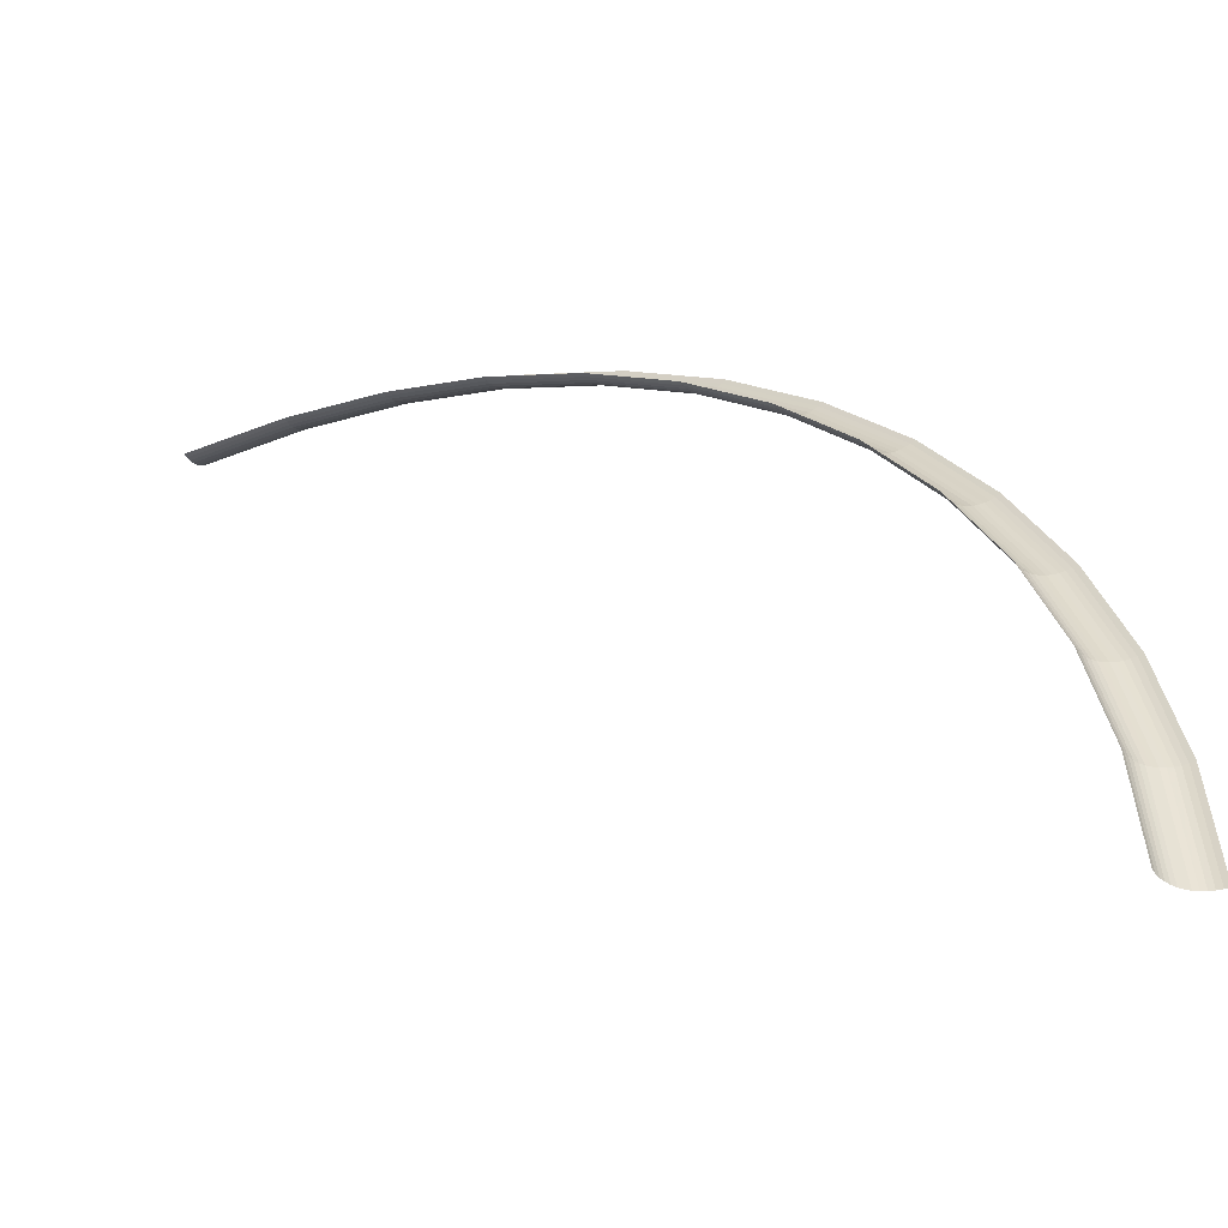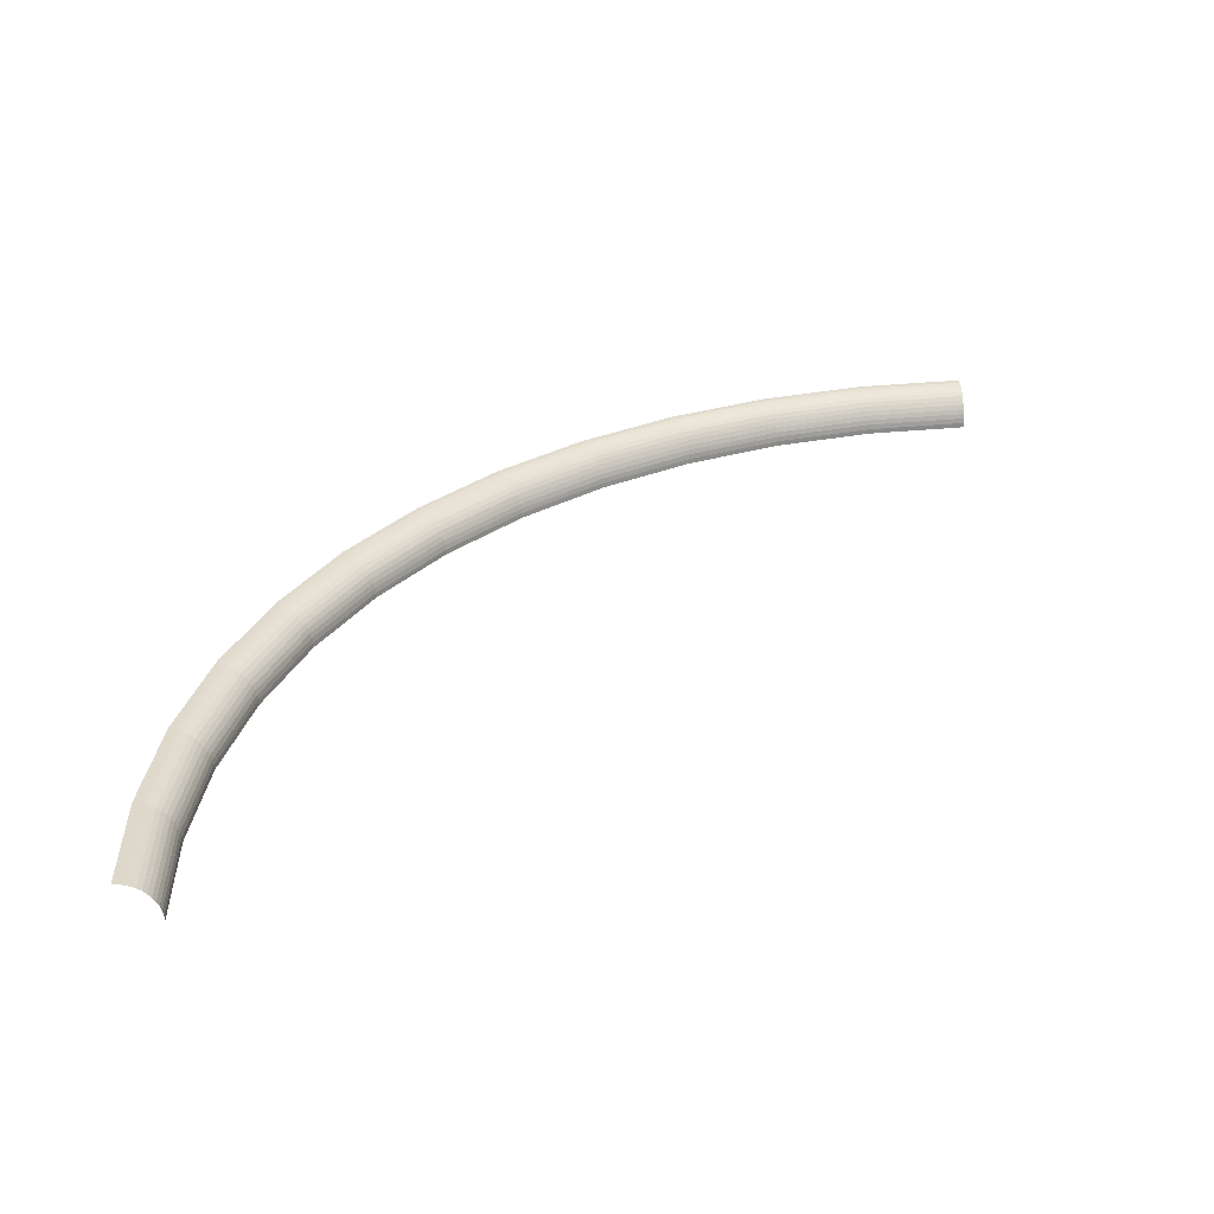
<metadata>
{"format":"obj","ext":"obj","renderer":"f3d","projection":"perspective","resolution":1024,"background":"white","views":[{"elev":-45.6,"azim":27.2,"up":"+Z"},{"elev":30.7,"azim":175.3,"up":"+Y"}]}
</metadata>
<code>
v 0.04772 0 0
v 0.04732 0 0.00623
v 0.04734 0.000295 0.00623
v 0.04775 0.000295 0
v 0.04775 0.000295 0
v 0.04734 0.000295 0.00623
v 0.04739 0.00059 0.00624
v 0.04781 0.00059 0
v 0.04781 0.00059 0
v 0.04739 0.00059 0.00624
v 0.04749 0.00087 0.00625
v 0.0479 0.00087 0
v 0.0479 0.00087 0
v 0.04749 0.00087 0.00625
v 0.04762 0.001135 0.00627
v 0.04803 0.001135 0
v 0.04803 0.001135 0
v 0.04762 0.001135 0.00627
v 0.04778 0.001385 0.00629
v 0.0482 0.001385 0
v 0.0482 0.001385 0
v 0.04778 0.001385 0.00629
v 0.04797 0.001605 0.006315
v 0.0484 0.001605 0
v 0.0484 0.001605 0
v 0.04797 0.001605 0.006315
v 0.0482 0.001805 0.006345
v 0.04861 0.001805 0
v 0.04861 0.001805 0
v 0.0482 0.001805 0.006345
v 0.04845 0.00197 0.006375
v 0.04886 0.00197 0
v 0.04886 0.00197 0
v 0.04845 0.00197 0.006375
v 0.04871 0.0021 0.00641
v 0.04913 0.0021 0
v 0.04913 0.0021 0
v 0.04871 0.0021 0.00641
v 0.04899 0.002195 0.00645
v 0.04941 0.002195 0
v 0.04941 0.002195 0
v 0.04899 0.002195 0.00645
v 0.04927 0.002255 0.006485
v 0.0497 0.002255 0
v 0.0497 0.002255 0
v 0.04927 0.002255 0.006485
v 0.04957 0.002275 0.006525
v 0.05 0.002275 0
v 0.04732 0 0.00623
v 0.0461 0 0.01235
v 0.04612 0.000295 0.01235
v 0.04734 0.000295 0.00623
v 0.04734 0.000295 0.00623
v 0.04612 0.000295 0.01235
v 0.04618 0.00059 0.01237
v 0.04739 0.00059 0.00624
v 0.04739 0.00059 0.00624
v 0.04618 0.00059 0.01237
v 0.04627 0.00087 0.01239
v 0.04749 0.00087 0.00625
v 0.04749 0.00087 0.00625
v 0.04627 0.00087 0.01239
v 0.04639 0.001135 0.01243
v 0.04762 0.001135 0.00627
v 0.04762 0.001135 0.00627
v 0.04639 0.001135 0.01243
v 0.04655 0.001385 0.01247
v 0.04778 0.001385 0.00629
v 0.04778 0.001385 0.00629
v 0.04655 0.001385 0.01247
v 0.04675 0.001605 0.01252
v 0.04797 0.001605 0.006315
v 0.04797 0.001605 0.006315
v 0.04675 0.001605 0.01252
v 0.04696 0.001805 0.01258
v 0.0482 0.001805 0.006345
v 0.0482 0.001805 0.006345
v 0.04696 0.001805 0.01258
v 0.0472 0.00197 0.01264
v 0.04845 0.00197 0.006375
v 0.04845 0.00197 0.006375
v 0.0472 0.00197 0.01264
v 0.04745 0.0021 0.01272
v 0.04871 0.0021 0.00641
v 0.04871 0.0021 0.00641
v 0.04745 0.0021 0.01272
v 0.04772 0.002195 0.01279
v 0.04899 0.002195 0.00645
v 0.04899 0.002195 0.00645
v 0.04772 0.002195 0.01279
v 0.04801 0.002255 0.01286
v 0.04927 0.002255 0.006485
v 0.04927 0.002255 0.006485
v 0.04801 0.002255 0.01286
v 0.04829 0.002275 0.01294
v 0.04957 0.002275 0.006525
v 0.0461 0 0.01235
v 0.0441 0 0.01826
v 0.04412 0.000295 0.01827
v 0.04612 0.000295 0.01235
v 0.04612 0.000295 0.01235
v 0.04412 0.000295 0.01827
v 0.04417 0.00059 0.01829
v 0.04618 0.00059 0.01237
v 0.04618 0.00059 0.01237
v 0.04417 0.00059 0.01829
v 0.04426 0.00087 0.01833
v 0.04627 0.00087 0.01239
v 0.04627 0.00087 0.01239
v 0.04426 0.00087 0.01833
v 0.04437 0.001135 0.01838
v 0.04639 0.001135 0.01243
v 0.04639 0.001135 0.01243
v 0.04437 0.001135 0.01838
v 0.04453 0.001385 0.01844
v 0.04655 0.001385 0.01247
v 0.04655 0.001385 0.01247
v 0.04453 0.001385 0.01844
v 0.04471 0.001605 0.01852
v 0.04675 0.001605 0.01252
v 0.04675 0.001605 0.01252
v 0.04471 0.001605 0.01852
v 0.04491 0.001805 0.01861
v 0.04696 0.001805 0.01258
v 0.04696 0.001805 0.01258
v 0.04491 0.001805 0.01861
v 0.04514 0.00197 0.0187
v 0.0472 0.00197 0.01264
v 0.0472 0.00197 0.01264
v 0.04514 0.00197 0.0187
v 0.04539 0.0021 0.0188
v 0.04745 0.0021 0.01272
v 0.04745 0.0021 0.01272
v 0.04539 0.0021 0.0188
v 0.04565 0.002195 0.01891
v 0.04772 0.002195 0.01279
v 0.04772 0.002195 0.01279
v 0.04565 0.002195 0.01891
v 0.04592 0.002255 0.01902
v 0.04801 0.002255 0.01286
v 0.04801 0.002255 0.01286
v 0.04592 0.002255 0.01902
v 0.04619 0.002275 0.01913
v 0.04829 0.002275 0.01294
v 0.0441 0 0.01826
v 0.04133 0 0.02387
v 0.04135 0.000295 0.02388
v 0.04412 0.000295 0.01827
v 0.04412 0.000295 0.01827
v 0.04135 0.000295 0.02388
v 0.0414 0.00059 0.0239
v 0.04417 0.00059 0.01829
v 0.04417 0.00059 0.01829
v 0.0414 0.00059 0.0239
v 0.04148 0.00087 0.02395
v 0.04426 0.00087 0.01833
v 0.04426 0.00087 0.01833
v 0.04148 0.00087 0.02395
v 0.0416 0.001135 0.02402
v 0.04437 0.001135 0.01838
v 0.04437 0.001135 0.01838
v 0.0416 0.001135 0.02402
v 0.04174 0.001385 0.0241
v 0.04453 0.001385 0.01844
v 0.04453 0.001385 0.01844
v 0.04174 0.001385 0.0241
v 0.04191 0.001605 0.0242
v 0.04471 0.001605 0.01852
v 0.04471 0.001605 0.01852
v 0.04191 0.001605 0.0242
v 0.0421 0.001805 0.02431
v 0.04491 0.001805 0.01861
v 0.04491 0.001805 0.01861
v 0.0421 0.001805 0.02431
v 0.04231 0.00197 0.02443
v 0.04514 0.00197 0.0187
v 0.04514 0.00197 0.0187
v 0.04231 0.00197 0.02443
v 0.04254 0.0021 0.02457
v 0.04539 0.0021 0.0188
v 0.04539 0.0021 0.0188
v 0.04254 0.0021 0.02457
v 0.04279 0.002195 0.02471
v 0.04565 0.002195 0.01891
v 0.04565 0.002195 0.01891
v 0.04279 0.002195 0.02471
v 0.04304 0.002255 0.02485
v 0.04592 0.002255 0.01902
v 0.04592 0.002255 0.01902
v 0.04304 0.002255 0.02485
v 0.0433 0.002275 0.025
v 0.04619 0.002275 0.01913
v 0.04133 0 0.02387
v 0.03787 0 0.02906
v 0.03788 0.000295 0.02907
v 0.04135 0.000295 0.02388
v 0.04135 0.000295 0.02388
v 0.03788 0.000295 0.02907
v 0.03793 0.00059 0.0291
v 0.0414 0.00059 0.0239
v 0.0414 0.00059 0.0239
v 0.03793 0.00059 0.0291
v 0.038 0.00087 0.02916
v 0.04148 0.00087 0.02395
v 0.04148 0.00087 0.02395
v 0.038 0.00087 0.02916
v 0.03811 0.001135 0.02924
v 0.0416 0.001135 0.02402
v 0.0416 0.001135 0.02402
v 0.03811 0.001135 0.02924
v 0.03824 0.001385 0.02934
v 0.04174 0.001385 0.0241
v 0.04174 0.001385 0.0241
v 0.03824 0.001385 0.02934
v 0.03839 0.001605 0.02946
v 0.04191 0.001605 0.0242
v 0.04191 0.001605 0.0242
v 0.03839 0.001605 0.02946
v 0.03857 0.001805 0.0296
v 0.0421 0.001805 0.02431
v 0.0421 0.001805 0.02431
v 0.03857 0.001805 0.0296
v 0.03877 0.00197 0.02975
v 0.04231 0.00197 0.02443
v 0.04231 0.00197 0.02443
v 0.03877 0.00197 0.02975
v 0.03898 0.0021 0.02991
v 0.04254 0.0021 0.02457
v 0.04254 0.0021 0.02457
v 0.03898 0.0021 0.02991
v 0.0392 0.002195 0.03008
v 0.04279 0.002195 0.02471
v 0.04279 0.002195 0.02471
v 0.0392 0.002195 0.03008
v 0.03943 0.002255 0.03026
v 0.04304 0.002255 0.02485
v 0.04304 0.002255 0.02485
v 0.03943 0.002255 0.03026
v 0.03967 0.002275 0.03044
v 0.0433 0.002275 0.025
v 0.03787 0 0.02906
v 0.03375 0 0.03375
v 0.03376 0.000295 0.03376
v 0.03788 0.000295 0.02907
v 0.03788 0.000295 0.02907
v 0.03376 0.000295 0.03376
v 0.03381 0.00059 0.03381
v 0.03793 0.00059 0.0291
v 0.03793 0.00059 0.0291
v 0.03381 0.00059 0.03381
v 0.03387 0.00087 0.03387
v 0.038 0.00087 0.02916
v 0.038 0.00087 0.02916
v 0.03387 0.00087 0.03387
v 0.03397 0.001135 0.03397
v 0.03811 0.001135 0.02924
v 0.03811 0.001135 0.02924
v 0.03397 0.001135 0.03397
v 0.03408 0.001385 0.03408
v 0.03824 0.001385 0.02934
v 0.03824 0.001385 0.02934
v 0.03408 0.001385 0.03408
v 0.03422 0.001605 0.03422
v 0.03839 0.001605 0.02946
v 0.03839 0.001605 0.02946
v 0.03422 0.001605 0.03422
v 0.03438 0.001805 0.03438
v 0.03857 0.001805 0.0296
v 0.03857 0.001805 0.0296
v 0.03438 0.001805 0.03438
v 0.03455 0.00197 0.03455
v 0.03877 0.00197 0.02975
v 0.03877 0.00197 0.02975
v 0.03455 0.00197 0.03455
v 0.03474 0.0021 0.03474
v 0.03898 0.0021 0.02991
v 0.03898 0.0021 0.02991
v 0.03474 0.0021 0.03474
v 0.03494 0.002195 0.03494
v 0.0392 0.002195 0.03008
v 0.0392 0.002195 0.03008
v 0.03494 0.002195 0.03494
v 0.03515 0.002255 0.03515
v 0.03943 0.002255 0.03026
v 0.03943 0.002255 0.03026
v 0.03515 0.002255 0.03515
v 0.03535 0.002275 0.03535
v 0.03967 0.002275 0.03044
v 0.03375 0 0.03375
v 0.02906 0 0.03787
v 0.02907 0.000295 0.03788
v 0.03376 0.000295 0.03376
v 0.03376 0.000295 0.03376
v 0.02907 0.000295 0.03788
v 0.0291 0.00059 0.03793
v 0.03381 0.00059 0.03381
v 0.03381 0.00059 0.03381
v 0.0291 0.00059 0.03793
v 0.02916 0.00087 0.038
v 0.03387 0.00087 0.03387
v 0.03387 0.00087 0.03387
v 0.02916 0.00087 0.038
v 0.02924 0.001135 0.03811
v 0.03397 0.001135 0.03397
v 0.03397 0.001135 0.03397
v 0.02924 0.001135 0.03811
v 0.02934 0.001385 0.03824
v 0.03408 0.001385 0.03408
v 0.03408 0.001385 0.03408
v 0.02934 0.001385 0.03824
v 0.02946 0.001605 0.03839
v 0.03422 0.001605 0.03422
v 0.03422 0.001605 0.03422
v 0.02946 0.001605 0.03839
v 0.0296 0.001805 0.03857
v 0.03438 0.001805 0.03438
v 0.03438 0.001805 0.03438
v 0.0296 0.001805 0.03857
v 0.02975 0.00197 0.03877
v 0.03455 0.00197 0.03455
v 0.03455 0.00197 0.03455
v 0.02975 0.00197 0.03877
v 0.02991 0.0021 0.03898
v 0.03474 0.0021 0.03474
v 0.03474 0.0021 0.03474
v 0.02991 0.0021 0.03898
v 0.03008 0.002195 0.0392
v 0.03494 0.002195 0.03494
v 0.03494 0.002195 0.03494
v 0.03008 0.002195 0.0392
v 0.03026 0.002255 0.03943
v 0.03515 0.002255 0.03515
v 0.03515 0.002255 0.03515
v 0.03026 0.002255 0.03943
v 0.03044 0.002275 0.03967
v 0.03535 0.002275 0.03535
v 0.02906 0 0.03787
v 0.02387 0 0.04133
v 0.02388 0.000295 0.04135
v 0.02907 0.000295 0.03788
v 0.02907 0.000295 0.03788
v 0.02388 0.000295 0.04135
v 0.0239 0.00059 0.0414
v 0.0291 0.00059 0.03793
v 0.0291 0.00059 0.03793
v 0.0239 0.00059 0.0414
v 0.02395 0.00087 0.04148
v 0.02916 0.00087 0.038
v 0.02916 0.00087 0.038
v 0.02395 0.00087 0.04148
v 0.02402 0.001135 0.0416
v 0.02924 0.001135 0.03811
v 0.02924 0.001135 0.03811
v 0.02402 0.001135 0.0416
v 0.0241 0.001385 0.04174
v 0.02934 0.001385 0.03824
v 0.02934 0.001385 0.03824
v 0.0241 0.001385 0.04174
v 0.0242 0.001605 0.04191
v 0.02946 0.001605 0.03839
v 0.02946 0.001605 0.03839
v 0.0242 0.001605 0.04191
v 0.02431 0.001805 0.0421
v 0.0296 0.001805 0.03857
v 0.0296 0.001805 0.03857
v 0.02431 0.001805 0.0421
v 0.02443 0.00197 0.04231
v 0.02975 0.00197 0.03877
v 0.02975 0.00197 0.03877
v 0.02443 0.00197 0.04231
v 0.02457 0.0021 0.04254
v 0.02991 0.0021 0.03898
v 0.02991 0.0021 0.03898
v 0.02457 0.0021 0.04254
v 0.02471 0.002195 0.04279
v 0.03008 0.002195 0.0392
v 0.03008 0.002195 0.0392
v 0.02471 0.002195 0.04279
v 0.02485 0.002255 0.04304
v 0.03026 0.002255 0.03943
v 0.03026 0.002255 0.03943
v 0.02485 0.002255 0.04304
v 0.025 0.002275 0.0433
v 0.03044 0.002275 0.03967
v 0.02387 0 0.04133
v 0.01826 0 0.0441
v 0.01827 0.000295 0.04412
v 0.02388 0.000295 0.04135
v 0.02388 0.000295 0.04135
v 0.01827 0.000295 0.04412
v 0.01829 0.00059 0.04417
v 0.0239 0.00059 0.0414
v 0.0239 0.00059 0.0414
v 0.01829 0.00059 0.04417
v 0.01833 0.00087 0.04426
v 0.02395 0.00087 0.04148
v 0.02395 0.00087 0.04148
v 0.01833 0.00087 0.04426
v 0.01838 0.001135 0.04437
v 0.02402 0.001135 0.0416
v 0.02402 0.001135 0.0416
v 0.01838 0.001135 0.04437
v 0.01844 0.001385 0.04453
v 0.0241 0.001385 0.04174
v 0.0241 0.001385 0.04174
v 0.01844 0.001385 0.04453
v 0.01852 0.001605 0.04471
v 0.0242 0.001605 0.04191
v 0.0242 0.001605 0.04191
v 0.01852 0.001605 0.04471
v 0.01861 0.001805 0.04491
v 0.02431 0.001805 0.0421
v 0.02431 0.001805 0.0421
v 0.01861 0.001805 0.04491
v 0.0187 0.00197 0.04514
v 0.02443 0.00197 0.04231
v 0.02443 0.00197 0.04231
v 0.0187 0.00197 0.04514
v 0.0188 0.0021 0.04539
v 0.02457 0.0021 0.04254
v 0.02457 0.0021 0.04254
v 0.0188 0.0021 0.04539
v 0.01891 0.002195 0.04565
v 0.02471 0.002195 0.04279
v 0.02471 0.002195 0.04279
v 0.01891 0.002195 0.04565
v 0.01902 0.002255 0.04592
v 0.02485 0.002255 0.04304
v 0.02485 0.002255 0.04304
v 0.01902 0.002255 0.04592
v 0.01913 0.002275 0.04619
v 0.025 0.002275 0.0433
v 0.01826 0 0.0441
v 0.01235 0 0.0461
v 0.01235 0.000295 0.04612
v 0.01827 0.000295 0.04412
v 0.01827 0.000295 0.04412
v 0.01235 0.000295 0.04612
v 0.01237 0.00059 0.04618
v 0.01829 0.00059 0.04417
v 0.01829 0.00059 0.04417
v 0.01237 0.00059 0.04618
v 0.01239 0.00087 0.04627
v 0.01833 0.00087 0.04426
v 0.01833 0.00087 0.04426
v 0.01239 0.00087 0.04627
v 0.01243 0.001135 0.04639
v 0.01838 0.001135 0.04437
v 0.01838 0.001135 0.04437
v 0.01243 0.001135 0.04639
v 0.01247 0.001385 0.04655
v 0.01844 0.001385 0.04453
v 0.01844 0.001385 0.04453
v 0.01247 0.001385 0.04655
v 0.01252 0.001605 0.04675
v 0.01852 0.001605 0.04471
v 0.01852 0.001605 0.04471
v 0.01252 0.001605 0.04675
v 0.01258 0.001805 0.04696
v 0.01861 0.001805 0.04491
v 0.01861 0.001805 0.04491
v 0.01258 0.001805 0.04696
v 0.01264 0.00197 0.0472
v 0.0187 0.00197 0.04514
v 0.0187 0.00197 0.04514
v 0.01264 0.00197 0.0472
v 0.01272 0.0021 0.04745
v 0.0188 0.0021 0.04539
v 0.0188 0.0021 0.04539
v 0.01272 0.0021 0.04745
v 0.01279 0.002195 0.04772
v 0.01891 0.002195 0.04565
v 0.01891 0.002195 0.04565
v 0.01279 0.002195 0.04772
v 0.01286 0.002255 0.04801
v 0.01902 0.002255 0.04592
v 0.01902 0.002255 0.04592
v 0.01286 0.002255 0.04801
v 0.01294 0.002275 0.04829
v 0.01913 0.002275 0.04619
v 0.01235 0 0.0461
v 0.00623 0 0.04732
v 0.00623 0.000295 0.04734
v 0.01235 0.000295 0.04612
v 0.01235 0.000295 0.04612
v 0.00623 0.000295 0.04734
v 0.00624 0.00059 0.04739
v 0.01237 0.00059 0.04618
v 0.01237 0.00059 0.04618
v 0.00624 0.00059 0.04739
v 0.00625 0.00087 0.04749
v 0.01239 0.00087 0.04627
v 0.01239 0.00087 0.04627
v 0.00625 0.00087 0.04749
v 0.00627 0.001135 0.04762
v 0.01243 0.001135 0.04639
v 0.01243 0.001135 0.04639
v 0.00627 0.001135 0.04762
v 0.00629 0.001385 0.04778
v 0.01247 0.001385 0.04655
v 0.01247 0.001385 0.04655
v 0.00629 0.001385 0.04778
v 0.006315 0.001605 0.04797
v 0.01252 0.001605 0.04675
v 0.01252 0.001605 0.04675
v 0.006315 0.001605 0.04797
v 0.006345 0.001805 0.0482
v 0.01258 0.001805 0.04696
v 0.01258 0.001805 0.04696
v 0.006345 0.001805 0.0482
v 0.006375 0.00197 0.04845
v 0.01264 0.00197 0.0472
v 0.01264 0.00197 0.0472
v 0.006375 0.00197 0.04845
v 0.00641 0.0021 0.04871
v 0.01272 0.0021 0.04745
v 0.01272 0.0021 0.04745
v 0.00641 0.0021 0.04871
v 0.00645 0.002195 0.04899
v 0.01279 0.002195 0.04772
v 0.01279 0.002195 0.04772
v 0.00645 0.002195 0.04899
v 0.006485 0.002255 0.04927
v 0.01286 0.002255 0.04801
v 0.01286 0.002255 0.04801
v 0.006485 0.002255 0.04927
v 0.006525 0.002275 0.04957
v 0.01294 0.002275 0.04829
v 0.00623 0 0.04732
v 0 0 0.04772
v 0 0.000295 0.04775
v 0.00623 0.000295 0.04734
v 0.00623 0.000295 0.04734
v 0 0.000295 0.04775
v 0 0.00059 0.04781
v 0.00624 0.00059 0.04739
v 0.00624 0.00059 0.04739
v 0 0.00059 0.04781
v 0 0.00087 0.0479
v 0.00625 0.00087 0.04749
v 0.00625 0.00087 0.04749
v 0 0.00087 0.0479
v 0 0.001135 0.04803
v 0.00627 0.001135 0.04762
v 0.00627 0.001135 0.04762
v 0 0.001135 0.04803
v 0 0.001385 0.0482
v 0.00629 0.001385 0.04778
v 0.00629 0.001385 0.04778
v 0 0.001385 0.0482
v 0 0.001605 0.0484
v 0.006315 0.001605 0.04797
v 0.006315 0.001605 0.04797
v 0 0.001605 0.0484
v 0 0.001805 0.04861
v 0.006345 0.001805 0.0482
v 0.006345 0.001805 0.0482
v 0 0.001805 0.04861
v 0 0.00197 0.04886
v 0.006375 0.00197 0.04845
v 0.006375 0.00197 0.04845
v 0 0.00197 0.04886
v 0 0.0021 0.04913
v 0.00641 0.0021 0.04871
v 0.00641 0.0021 0.04871
v 0 0.0021 0.04913
v 0 0.002195 0.04941
v 0.00645 0.002195 0.04899
v 0.00645 0.002195 0.04899
v 0 0.002195 0.04941
v 0 0.002255 0.0497
v 0.006485 0.002255 0.04927
v 0.006485 0.002255 0.04927
v 0 0.002255 0.0497
v 0 0.002275 0.05
v 0.006525 0.002275 0.04957
g mesh3426
f 1 2 3
f 3 4 1
f 5 6 7
f 7 8 5
f 9 10 11
f 11 12 9
f 13 14 15
f 15 16 13
f 17 18 19
f 19 20 17
f 21 22 23
f 23 24 21
f 25 26 27
f 27 28 25
f 29 30 31
f 31 32 29
f 33 34 35
f 35 36 33
f 37 38 39
f 39 40 37
f 41 42 43
f 43 44 41
f 45 46 47
f 47 48 45
f 49 50 51
f 51 52 49
f 53 54 55
f 55 56 53
f 57 58 59
f 59 60 57
f 61 62 63
f 63 64 61
f 65 66 67
f 67 68 65
f 69 70 71
f 71 72 69
f 73 74 75
f 75 76 73
f 77 78 79
f 79 80 77
f 81 82 83
f 83 84 81
f 85 86 87
f 87 88 85
f 89 90 91
f 91 92 89
f 93 94 95
f 95 96 93
f 97 98 99
f 99 100 97
f 101 102 103
f 103 104 101
f 105 106 107
f 107 108 105
f 109 110 111
f 111 112 109
f 113 114 115
f 115 116 113
f 117 118 119
f 119 120 117
f 121 122 123
f 123 124 121
f 125 126 127
f 127 128 125
f 129 130 131
f 131 132 129
f 133 134 135
f 135 136 133
f 137 138 139
f 139 140 137
f 141 142 143
f 143 144 141
f 145 146 147
f 147 148 145
f 149 150 151
f 151 152 149
f 153 154 155
f 155 156 153
f 157 158 159
f 159 160 157
f 161 162 163
f 163 164 161
f 165 166 167
f 167 168 165
f 169 170 171
f 171 172 169
f 173 174 175
f 175 176 173
f 177 178 179
f 179 180 177
f 181 182 183
f 183 184 181
f 185 186 187
f 187 188 185
f 189 190 191
f 191 192 189
f 193 194 195
f 195 196 193
f 197 198 199
f 199 200 197
f 201 202 203
f 203 204 201
f 205 206 207
f 207 208 205
f 209 210 211
f 211 212 209
f 213 214 215
f 215 216 213
f 217 218 219
f 219 220 217
f 221 222 223
f 223 224 221
f 225 226 227
f 227 228 225
f 229 230 231
f 231 232 229
f 233 234 235
f 235 236 233
f 237 238 239
f 239 240 237
f 241 242 243
f 243 244 241
f 245 246 247
f 247 248 245
f 249 250 251
f 251 252 249
f 253 254 255
f 255 256 253
f 257 258 259
f 259 260 257
f 261 262 263
f 263 264 261
f 265 266 267
f 267 268 265
f 269 270 271
f 271 272 269
f 273 274 275
f 275 276 273
f 277 278 279
f 279 280 277
f 281 282 283
f 283 284 281
f 285 286 287
f 287 288 285
f 289 290 291
f 291 292 289
f 293 294 295
f 295 296 293
f 297 298 299
f 299 300 297
f 301 302 303
f 303 304 301
f 305 306 307
f 307 308 305
f 309 310 311
f 311 312 309
f 313 314 315
f 315 316 313
f 317 318 319
f 319 320 317
f 321 322 323
f 323 324 321
f 325 326 327
f 327 328 325
f 329 330 331
f 331 332 329
f 333 334 335
f 335 336 333
f 337 338 339
f 339 340 337
f 341 342 343
f 343 344 341
f 345 346 347
f 347 348 345
f 349 350 351
f 351 352 349
f 353 354 355
f 355 356 353
f 357 358 359
f 359 360 357
f 361 362 363
f 363 364 361
f 365 366 367
f 367 368 365
f 369 370 371
f 371 372 369
f 373 374 375
f 375 376 373
f 377 378 379
f 379 380 377
f 381 382 383
f 383 384 381
f 385 386 387
f 387 388 385
f 389 390 391
f 391 392 389
f 393 394 395
f 395 396 393
f 397 398 399
f 399 400 397
f 401 402 403
f 403 404 401
f 405 406 407
f 407 408 405
f 409 410 411
f 411 412 409
f 413 414 415
f 415 416 413
f 417 418 419
f 419 420 417
f 421 422 423
f 423 424 421
f 425 426 427
f 427 428 425
f 429 430 431
f 431 432 429
f 433 434 435
f 435 436 433
f 437 438 439
f 439 440 437
f 441 442 443
f 443 444 441
f 445 446 447
f 447 448 445
f 449 450 451
f 451 452 449
f 453 454 455
f 455 456 453
f 457 458 459
f 459 460 457
f 461 462 463
f 463 464 461
f 465 466 467
f 467 468 465
f 469 470 471
f 471 472 469
f 473 474 475
f 475 476 473
f 477 478 479
f 479 480 477
f 481 482 483
f 483 484 481
f 485 486 487
f 487 488 485
f 489 490 491
f 491 492 489
f 493 494 495
f 495 496 493
f 497 498 499
f 499 500 497
f 501 502 503
f 503 504 501
f 505 506 507
f 507 508 505
f 509 510 511
f 511 512 509
f 513 514 515
f 515 516 513
f 517 518 519
f 519 520 517
f 521 522 523
f 523 524 521
f 525 526 527
f 527 528 525
f 529 530 531
f 531 532 529
f 533 534 535
f 535 536 533
f 537 538 539
f 539 540 537
f 541 542 543
f 543 544 541
f 545 546 547
f 547 548 545
f 549 550 551
f 551 552 549
f 553 554 555
f 555 556 553
f 557 558 559
f 559 560 557
f 561 562 563
f 563 564 561
f 565 566 567
f 567 568 565
f 569 570 571
f 571 572 569
f 573 574 575
f 575 576 573

</code>
